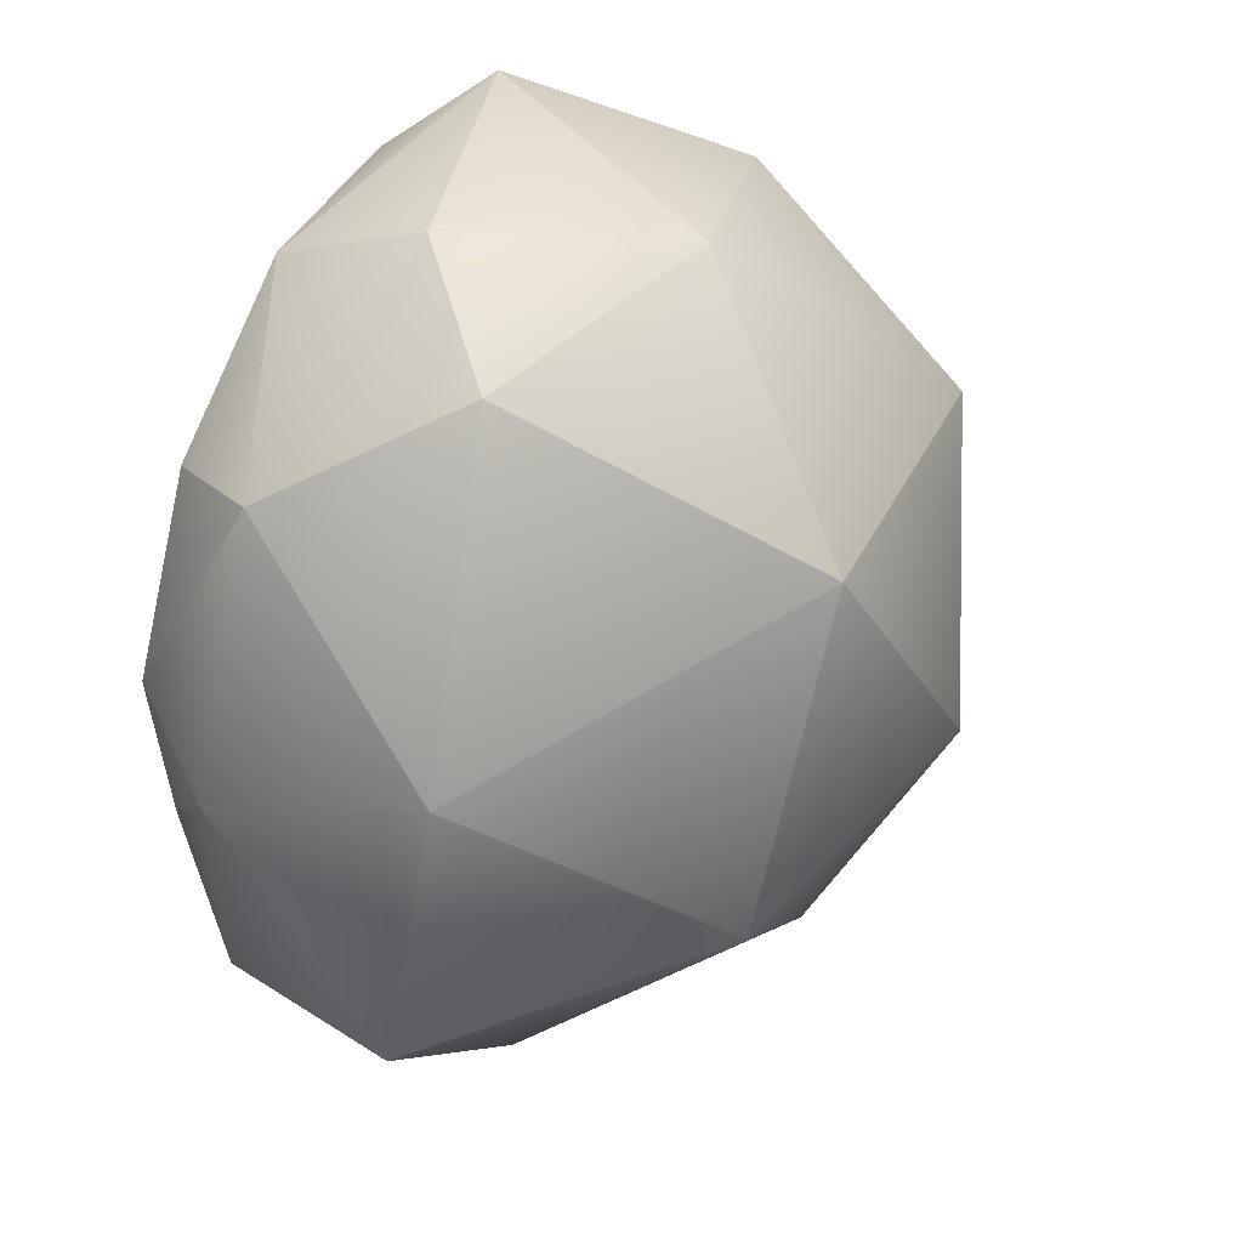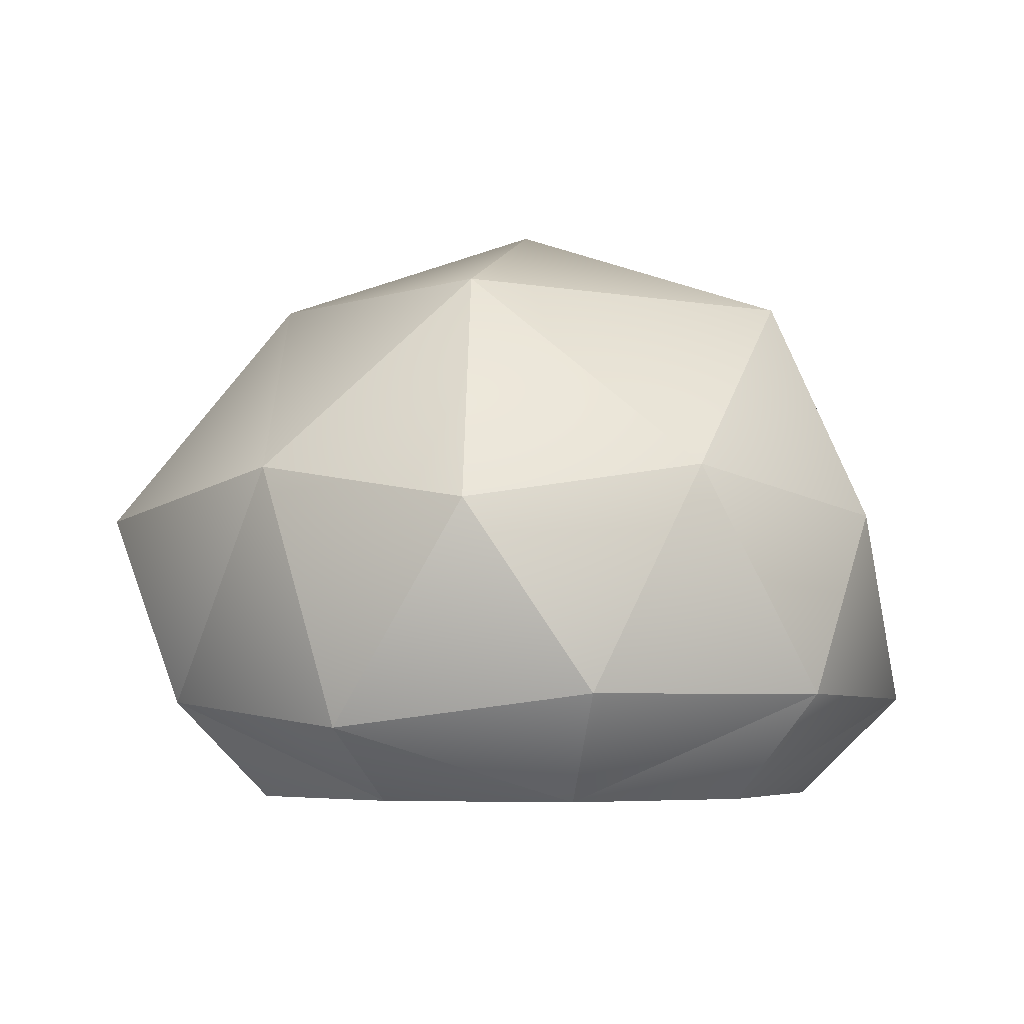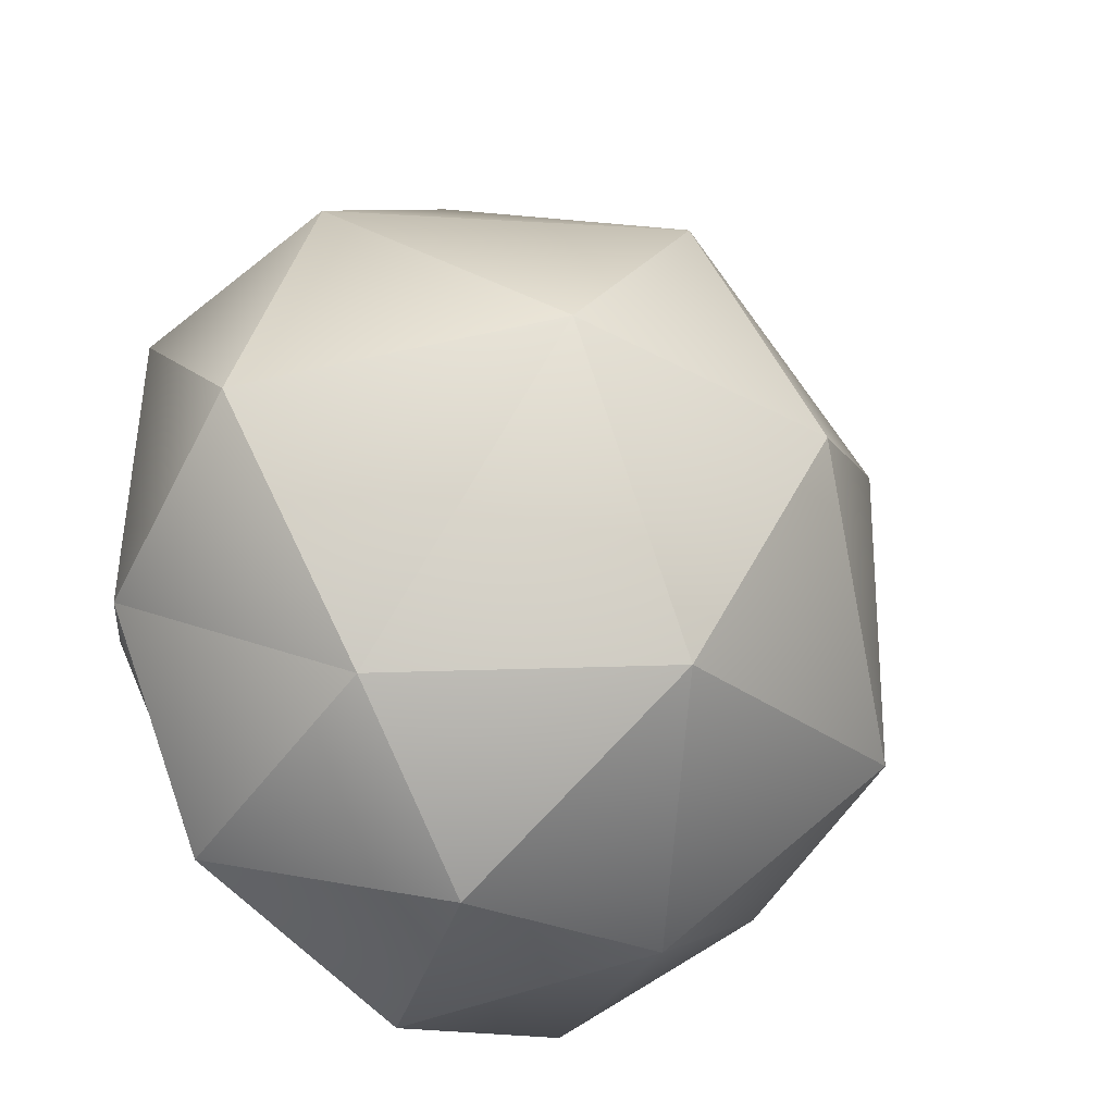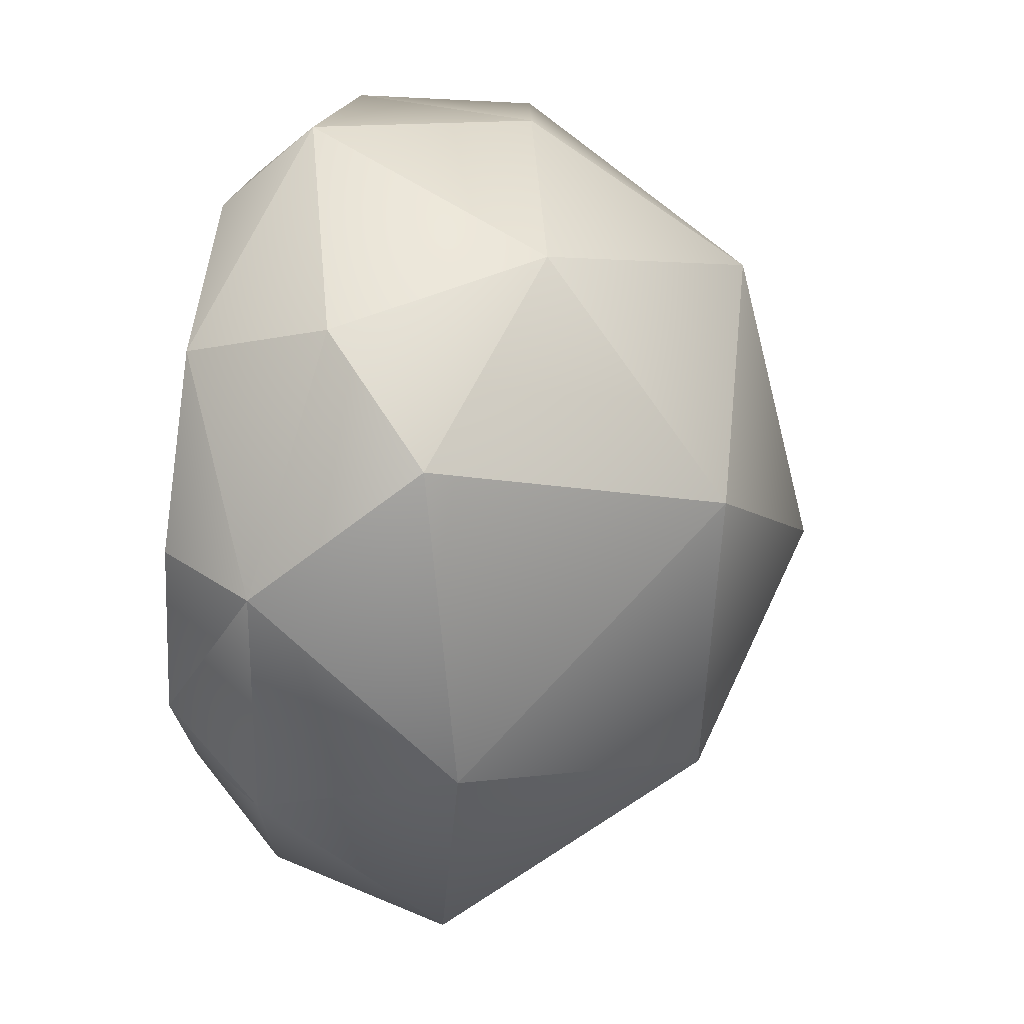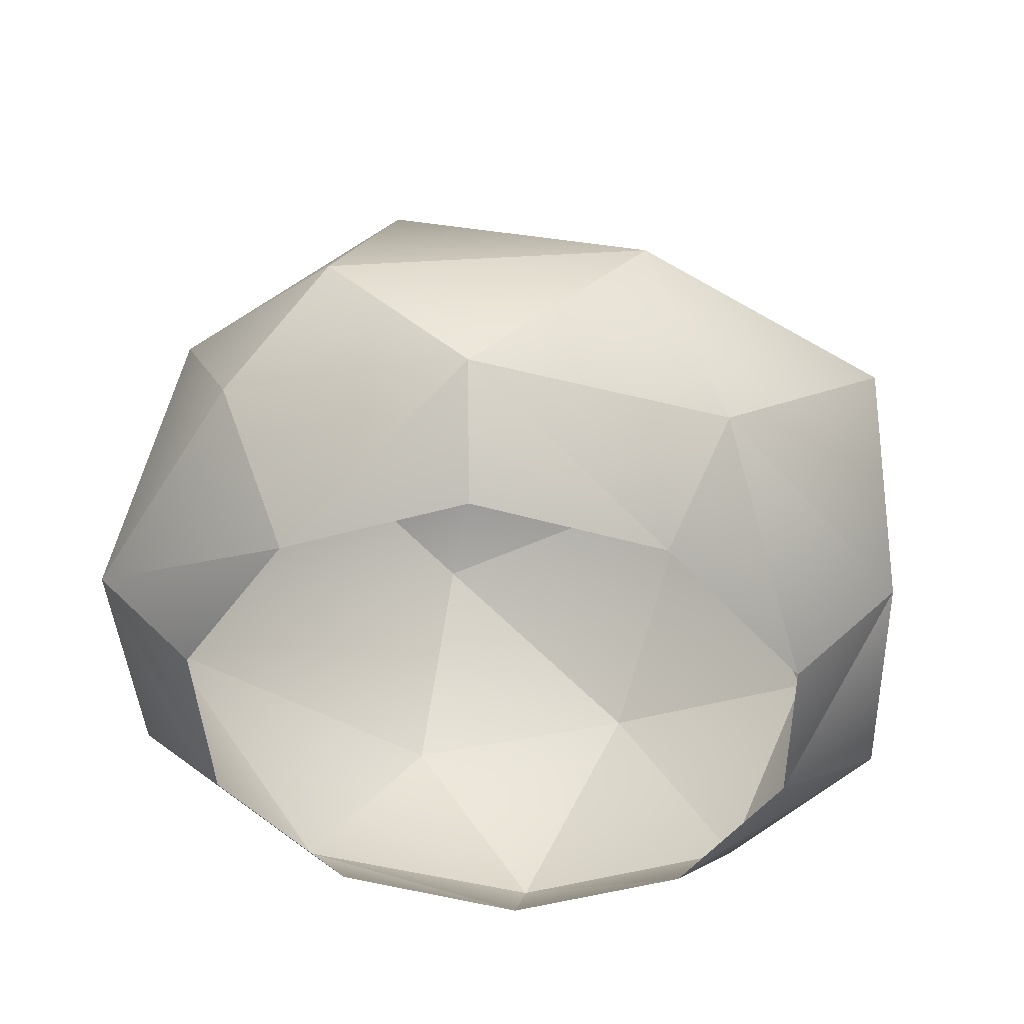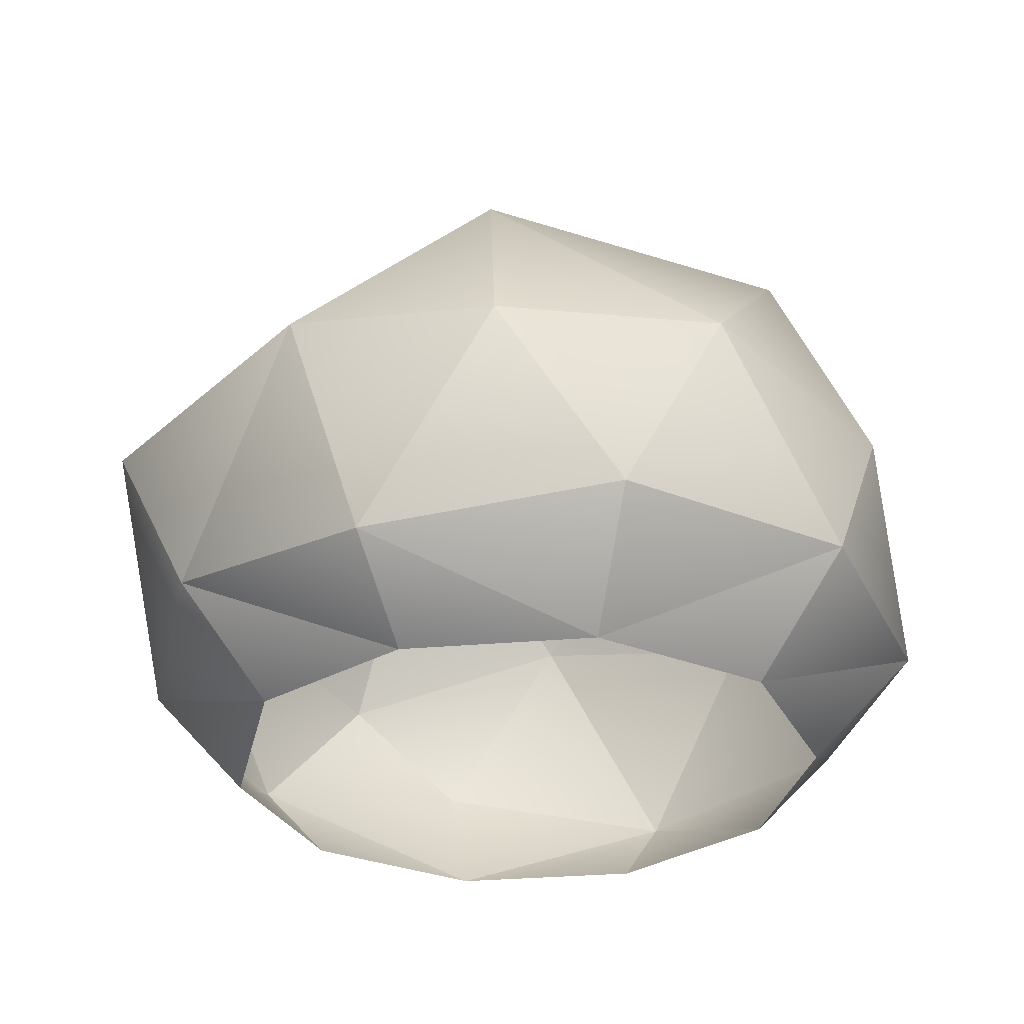
<metadata>
{"format":"obj","ext":"obj","renderer":"f3d","projection":"perspective","resolution":1024,"background":"white","views":[{"elev":58.4,"azim":113.7,"up":"+Z"},{"elev":-4.6,"azim":172.1,"up":"+Y"},{"elev":-36.9,"azim":129.3,"up":"+Z"},{"elev":72.7,"azim":96.8,"up":"+Z"},{"elev":-45.1,"azim":37.7,"up":"+Y"},{"elev":-29.3,"azim":168.2,"up":"+Y"}]}
</metadata>
<code>
o Bush_Icosphere
v 0.4369 0.4481 1.545
v -1.144 0.6122 0.9007
v -1.144 0.6122 -0.9007
v 0.4369 0.6122 -1.526
v 1.615 0.6122 -0.2124
v 0 1.796 0
v 1.377 -0.04927 0.4839
v 1.377 -0.07715 -0.5872
v 0 0.07711 1.568
v 0.8509 -0.08646 1.268
v -1.377 -0.06345 0.4839
v -0.8509 -0.1139 1.268
v -0.8509 -0.04683 -1.27
v -1.377 -0.06345 -0.4858
v 0.8509 -0.1631 -1.27
v 0 -0.04692 -1.568
v 1.272 0.6463 0.7883
v -0.4155 0.7483 1.386
v -1.502 0.5681 0.3146
v -0.4155 0.7483 -1.386
v 1.088 0.7483 -1.069
v 0.2416 1.441 0.9781
v 0.9461 1.479 0.06357
v -0.8362 1.441 0.5205
v -0.8362 1.404 -0.7167
v 0.3368 1.457 -0.9457
v 1.042 -0.4258 0.4025
v 1.042 -0.4258 -0.4074
v 0.000892 -0.4258 1.222
v 0.6443 -0.4258 0.9957
v -1.04 -0.4258 0.4025
v -0.6425 -0.4258 0.9957
v -0.6425 -0.4258 -0.9239
v -1.04 -0.4258 -0.3307
v 0.6443 -0.4258 -0.9239
v 0.000892 -0.4258 -1.15
f 1 17 22
f 2 18 24
f 3 19 25
f 4 20 26
f 5 21 23
f 23 26 6
f 23 21 26
f 21 4 26
f 26 25 6
f 26 20 25
f 20 3 25
f 25 24 6
f 25 19 24
f 19 2 24
f 24 22 6
f 24 18 22
f 18 1 22
f 22 23 6
f 22 17 23
f 17 5 23
f 8 21 5
f 8 15 21
f 15 4 21
f 16 20 4
f 16 13 20
f 13 3 20
f 14 19 3
f 14 11 19
f 11 2 19
f 12 18 2
f 12 9 18
f 9 1 18
f 10 17 1
f 10 7 17
f 7 5 17
f 15 16 4
f 13 14 3
f 11 12 2
f 9 10 1
f 7 8 5
f 10 27 7
f 12 29 9
f 12 31 32
f 11 34 31
f 13 36 33
f 8 35 15
f 10 29 30
f 15 36 16
f 7 28 8
f 14 33 34
f 10 30 27
f 12 32 29
f 12 11 31
f 11 14 34
f 13 16 36
f 8 28 35
f 10 9 29
f 15 35 36
f 7 27 28
f 14 13 33

</code>
